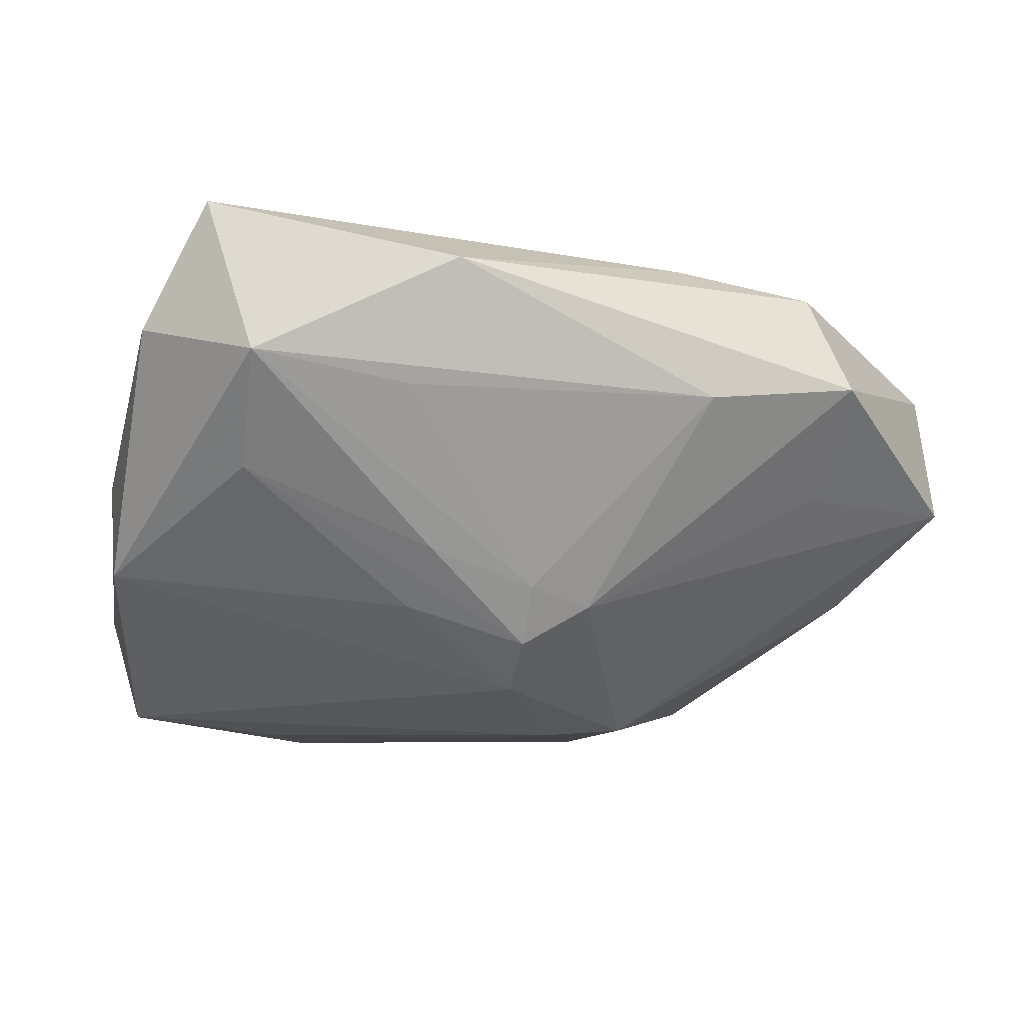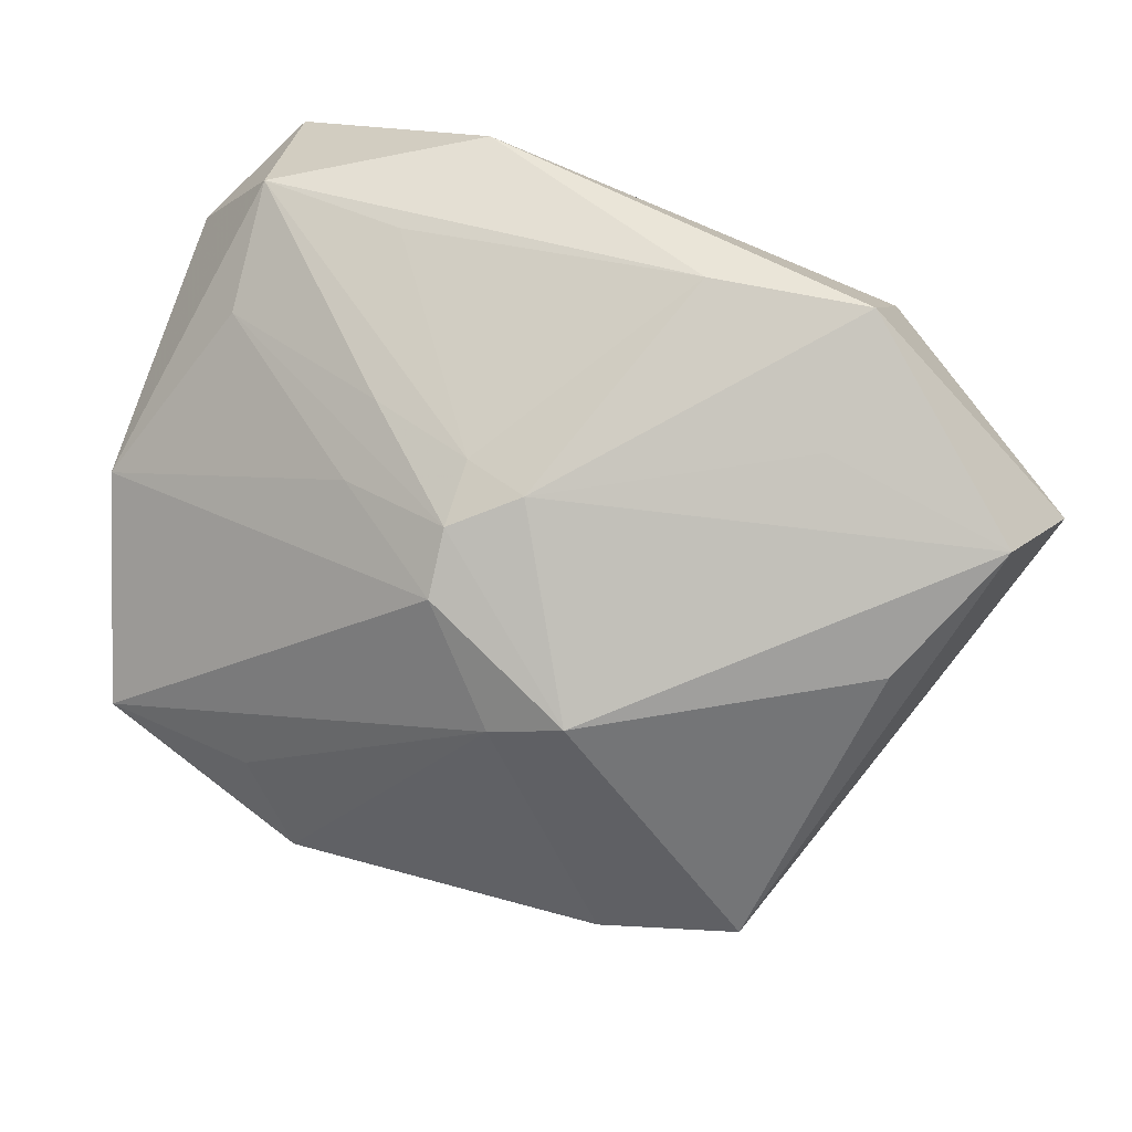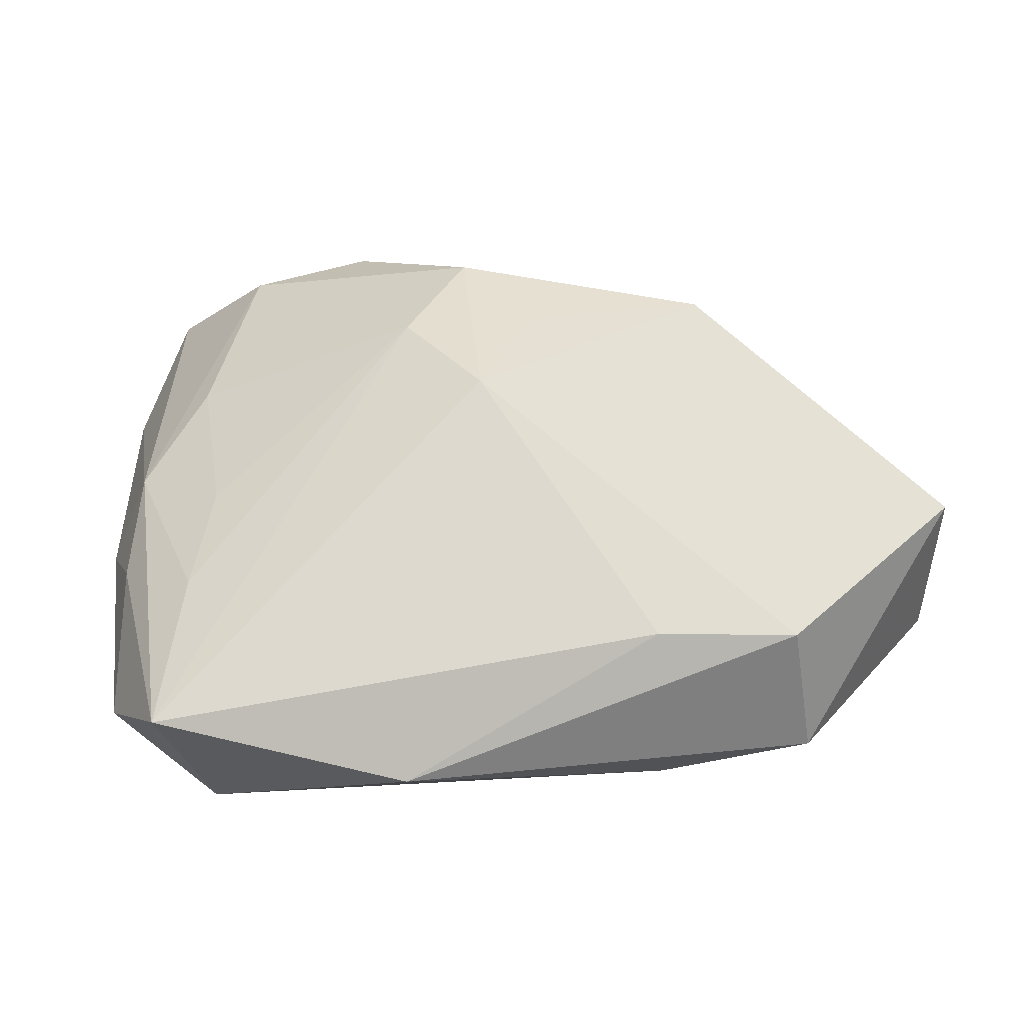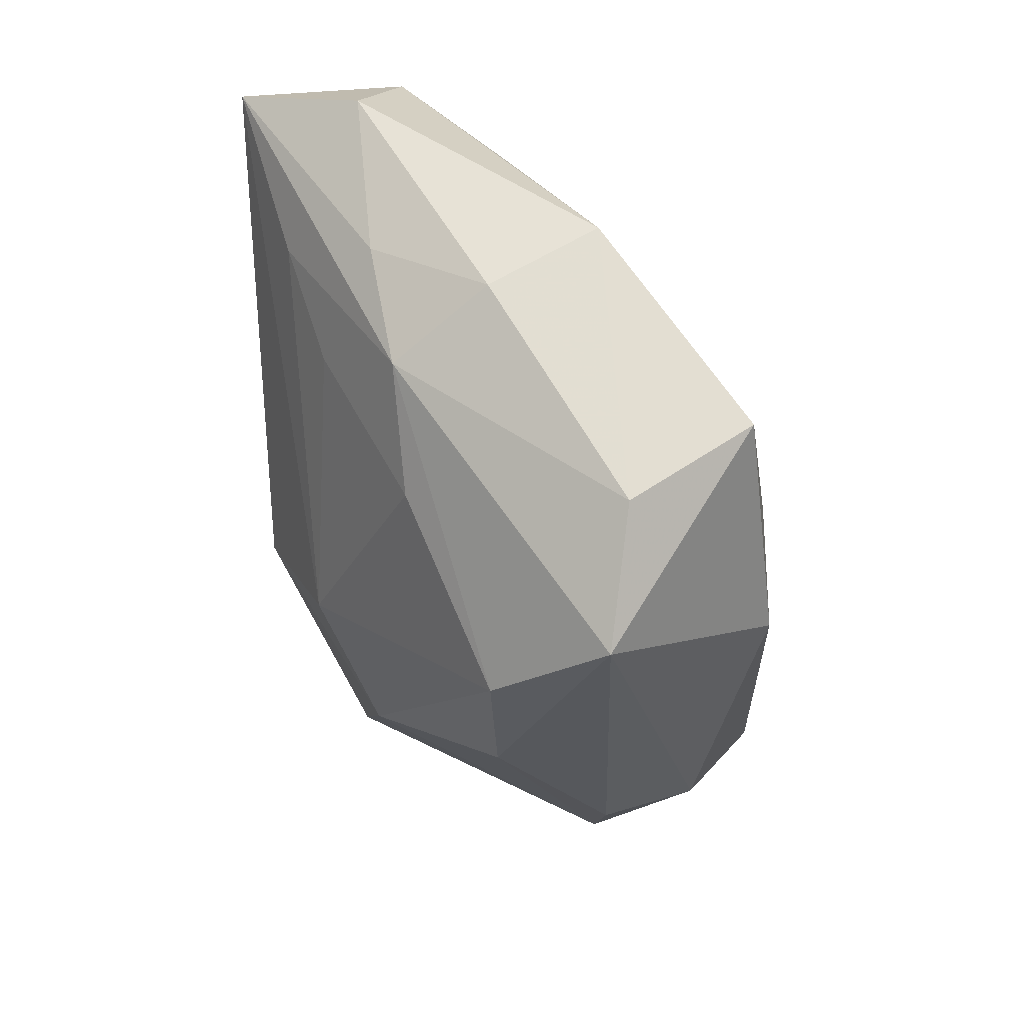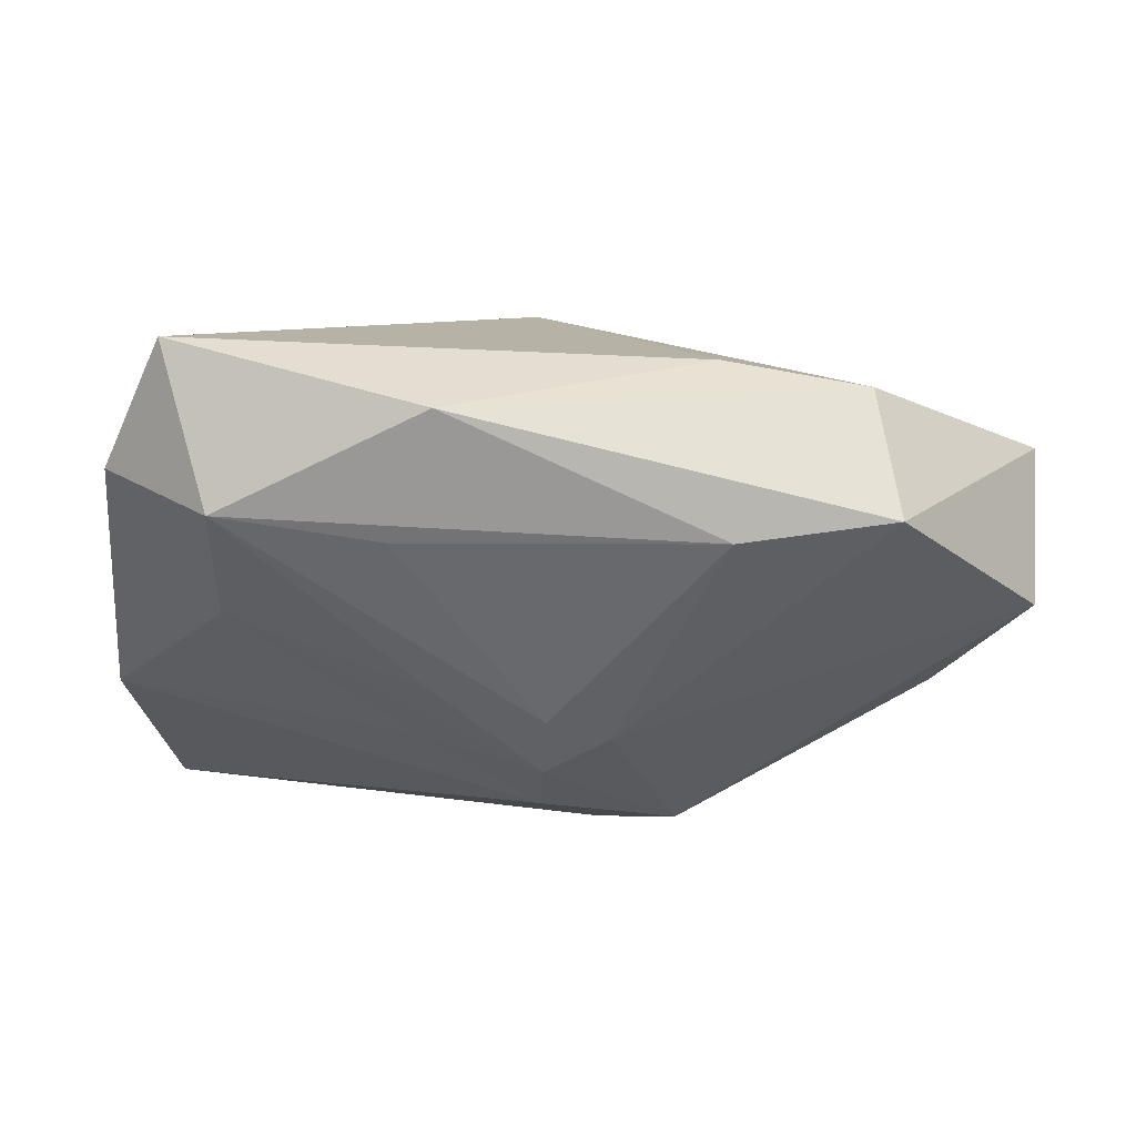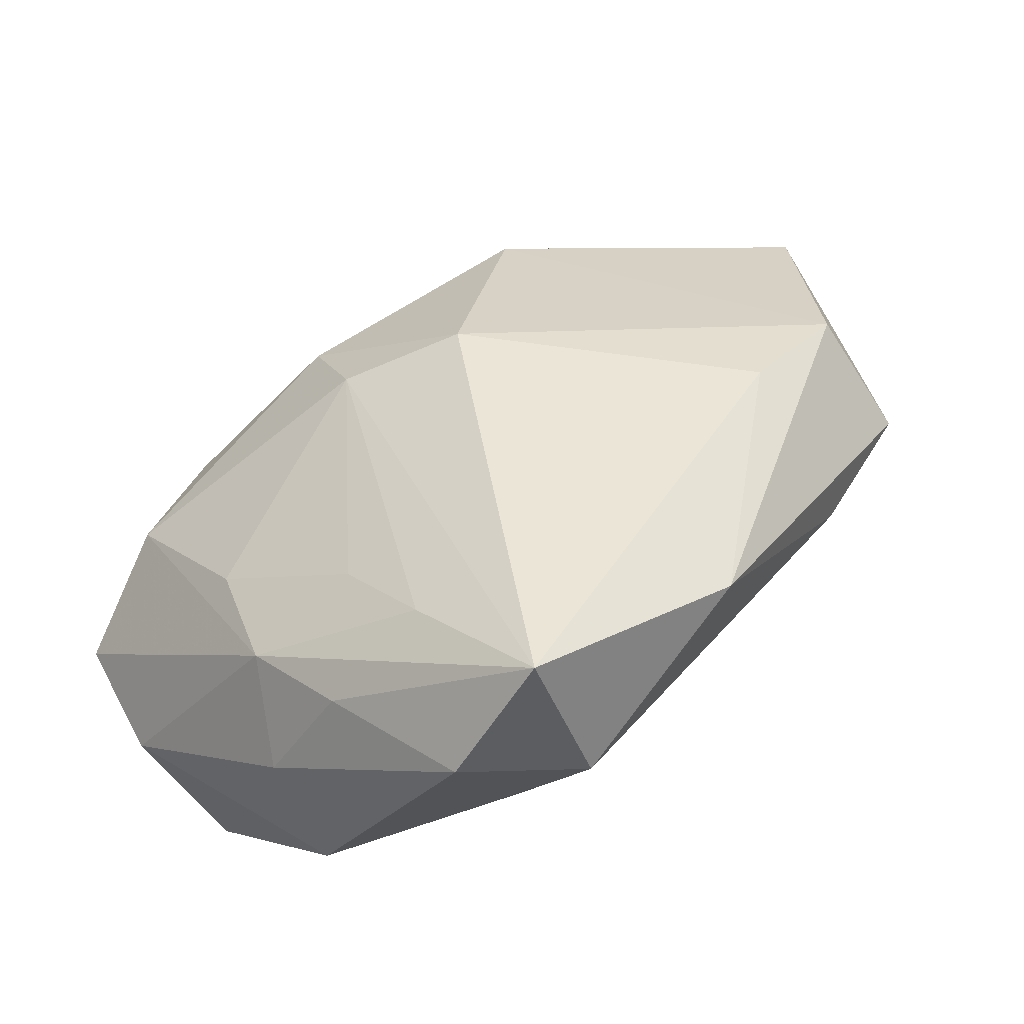
<metadata>
{"format":"obj","ext":"obj","renderer":"f3d","projection":"perspective","resolution":1024,"background":"white","views":[{"elev":-8.8,"azim":162.4,"up":"+Z"},{"elev":44.9,"azim":-157.2,"up":"+Y"},{"elev":68.9,"azim":170.8,"up":"+Z"},{"elev":-29.1,"azim":92.1,"up":"+Y"},{"elev":8.8,"azim":172.8,"up":"+Z"},{"elev":43.3,"azim":120.5,"up":"+Z"}]}
</metadata>
<code>
v 0.02582 -0.01546 -0.008205
v 0.01357 -0.009464 -0.01718
v -0.01179 -0.01425 -0.01711
v 0.02795 -0.001231 0.0001646
v -0.003499 0.01411 -0.0091
v 0.02799 0.01348 0.0087
v -0.02075 -0.01328 -0.01479
v -0.009438 0.00384 -0.0171
v -0.02116 -0.01275 -0.000309
v 0.02108 0.01405 -0.0003626
v 0.02175 0.01984 0.006472
v -0.02005 0.02271 0.005806
v -0.03162 0.01296 -0.001179
v 0.0088 0.01102 -0.009084
v 0.01438 -0.02246 0.0005261
v -0.005641 -0.023 -0.006686
v 0.0008048 0.01462 -0.007864
v 0.02111 -0.02329 -0.006936
v 0.008188 0.01489 -0.0054
v -0.01252 -0.02102 -0.00586
v 0.02626 0.00292 0.007702
v 0.02446 -0.004602 0.00626
v 0.01887 -0.0005216 0.01133
v -0.00827 -0.02019 -0.01279
v 0.02129 0.006493 0.01371
v 0.02438 0.01707 0.01697
v 0.00355 -0.01079 0.01297
v -0.02608 -0.006108 -0.0005694
v -0.01968 0.01664 -0.001088
v 0.01913 -0.01103 0.005718
v 0.0007212 0.01222 -0.01162
v 0.008409 0.02271 0.01299
v -0.009598 0.02271 0.004626
v -0.0195 0.01695 0.01351
v -0.0331 0.007669 0.008567
v -0.005799 -0.01014 0.01274
v 0.005923 -0.02338 0.0004155
v -0.004422 0.001846 -0.01742
v -0.0007967 -0.003874 0.017
v 0.01045 -0.0163 -0.01742
v -0.00148 -0.01702 0.009049
v -0.02664 0.006039 -0.0074
v 0.02813 0.002773 -0.006719
v -0.009915 0.01586 0.01522
v 0.01107 0.02028 0.004725
v 0.02452 -0.00959 -0.01594
v -0.01769 -0.009909 0.01161
v 0.000558 0.008789 -0.01456
f 34 47 39
f 35 47 34
f 34 12 35
f 32 12 34
f 9 47 35
f 24 7 3
f 3 40 24
f 33 12 32
f 13 7 35
f 35 12 13
f 44 34 39
f 32 34 44
f 11 33 32
f 48 43 46
f 46 43 1
f 39 47 36
f 35 7 28
f 28 9 35
f 7 9 28
f 8 3 7
f 10 11 43
f 18 46 1
f 40 46 18
f 24 40 18
f 18 16 24
f 41 36 47
f 15 27 41
f 39 36 41
f 41 27 39
f 20 7 24
f 24 16 20
f 20 9 7
f 47 9 20
f 20 41 47
f 7 13 42
f 42 8 7
f 13 8 42
f 5 8 13
f 12 33 5
f 33 17 5
f 48 46 38
f 38 8 48
f 40 3 38
f 3 8 38
f 14 43 48
f 14 10 43
f 33 11 45
f 45 17 33
f 11 17 45
f 43 11 6
f 30 27 15
f 15 41 37
f 37 18 15
f 16 18 37
f 37 20 16
f 41 20 37
f 29 13 12
f 12 5 29
f 29 5 13
f 2 46 40
f 40 38 2
f 2 38 46
f 31 14 48
f 31 5 17
f 48 8 31
f 8 5 31
f 10 14 31
f 1 43 4
f 43 6 4
f 25 27 23
f 27 30 23
f 15 18 22
f 22 30 15
f 22 18 1
f 1 4 22
f 25 23 22
f 22 23 30
f 19 17 11
f 19 31 17
f 11 10 19
f 10 31 19
f 25 22 26
f 26 11 32
f 26 6 11
f 32 44 26
f 26 44 39
f 39 27 26
f 26 27 25
f 21 4 6
f 21 22 4
f 6 26 21
f 21 26 22

</code>
